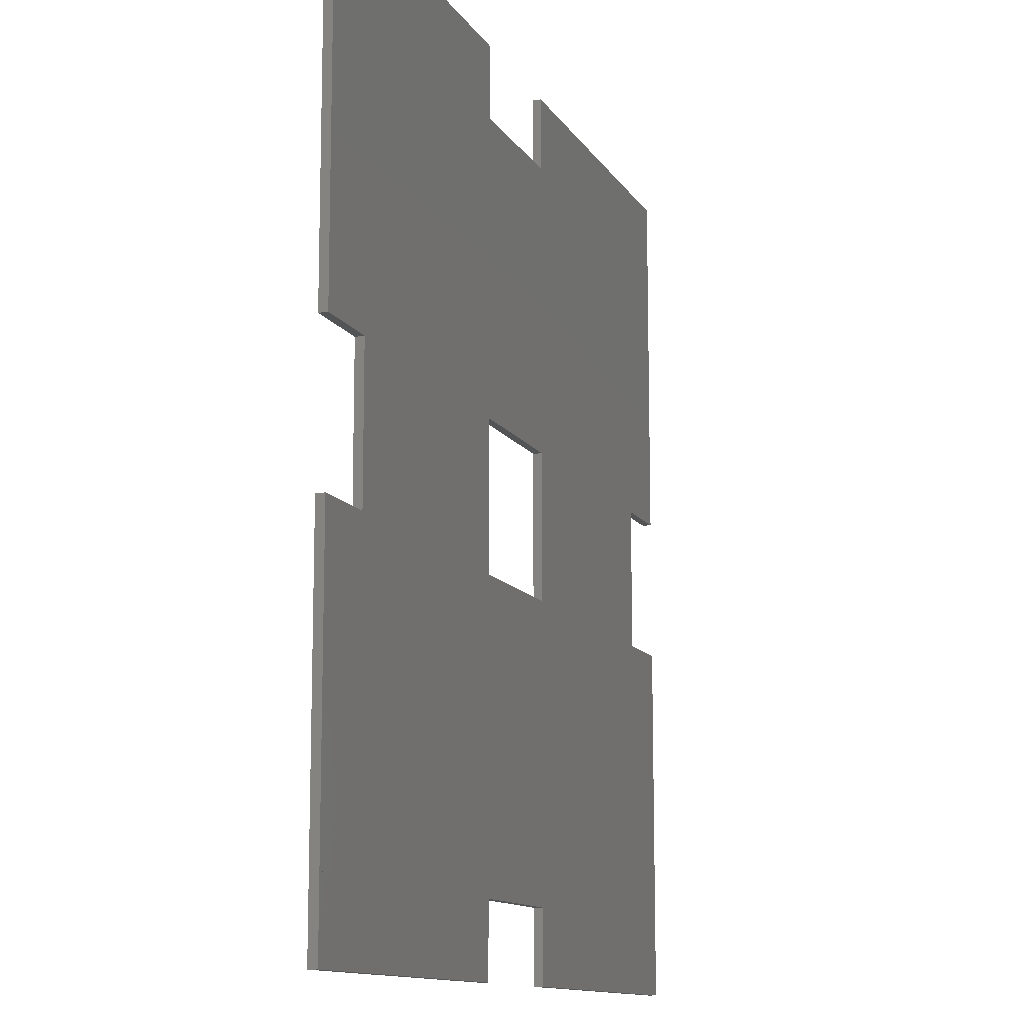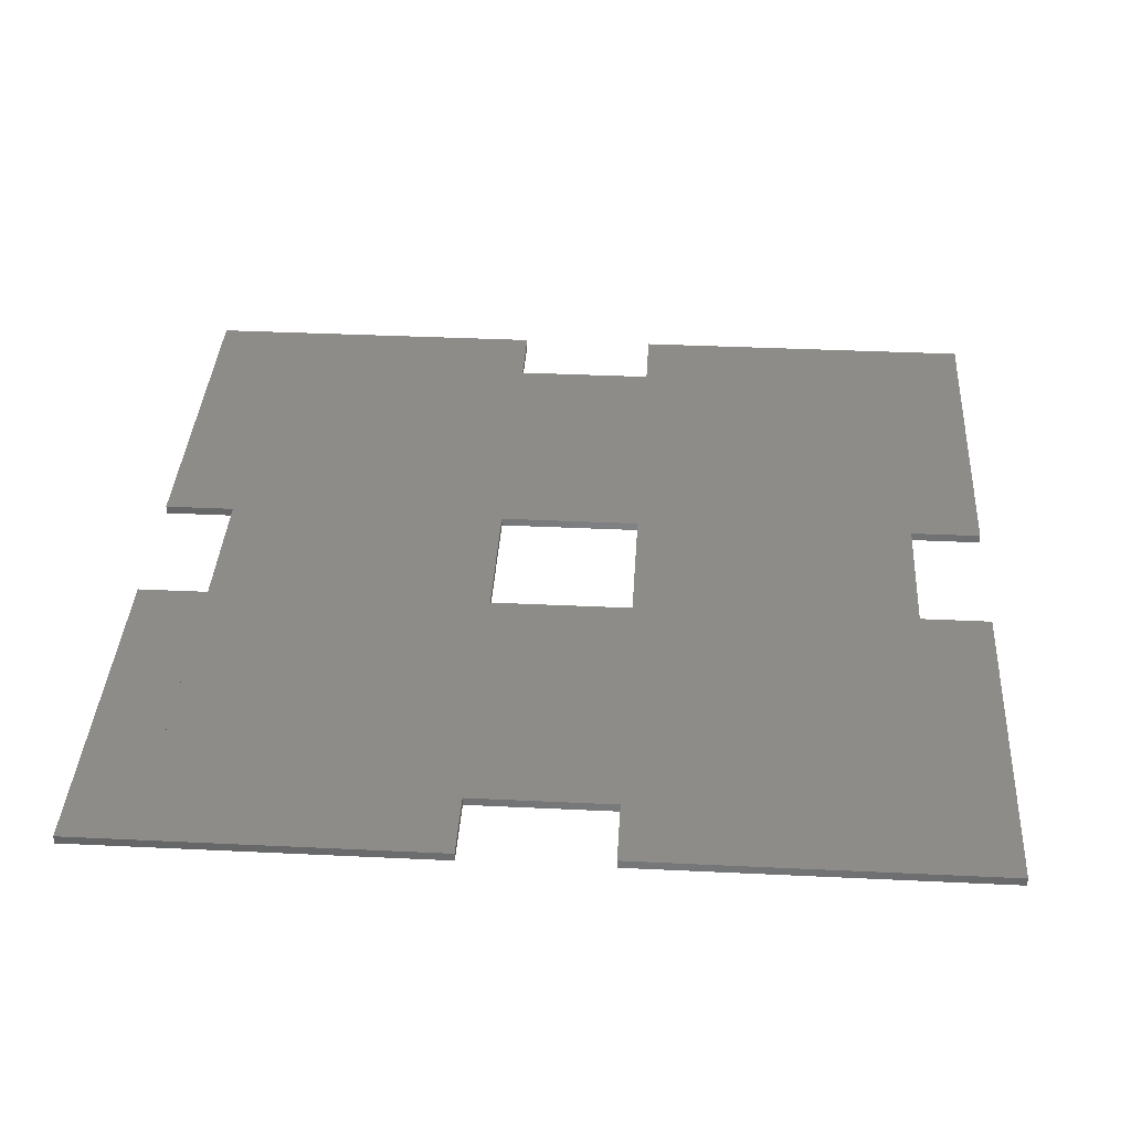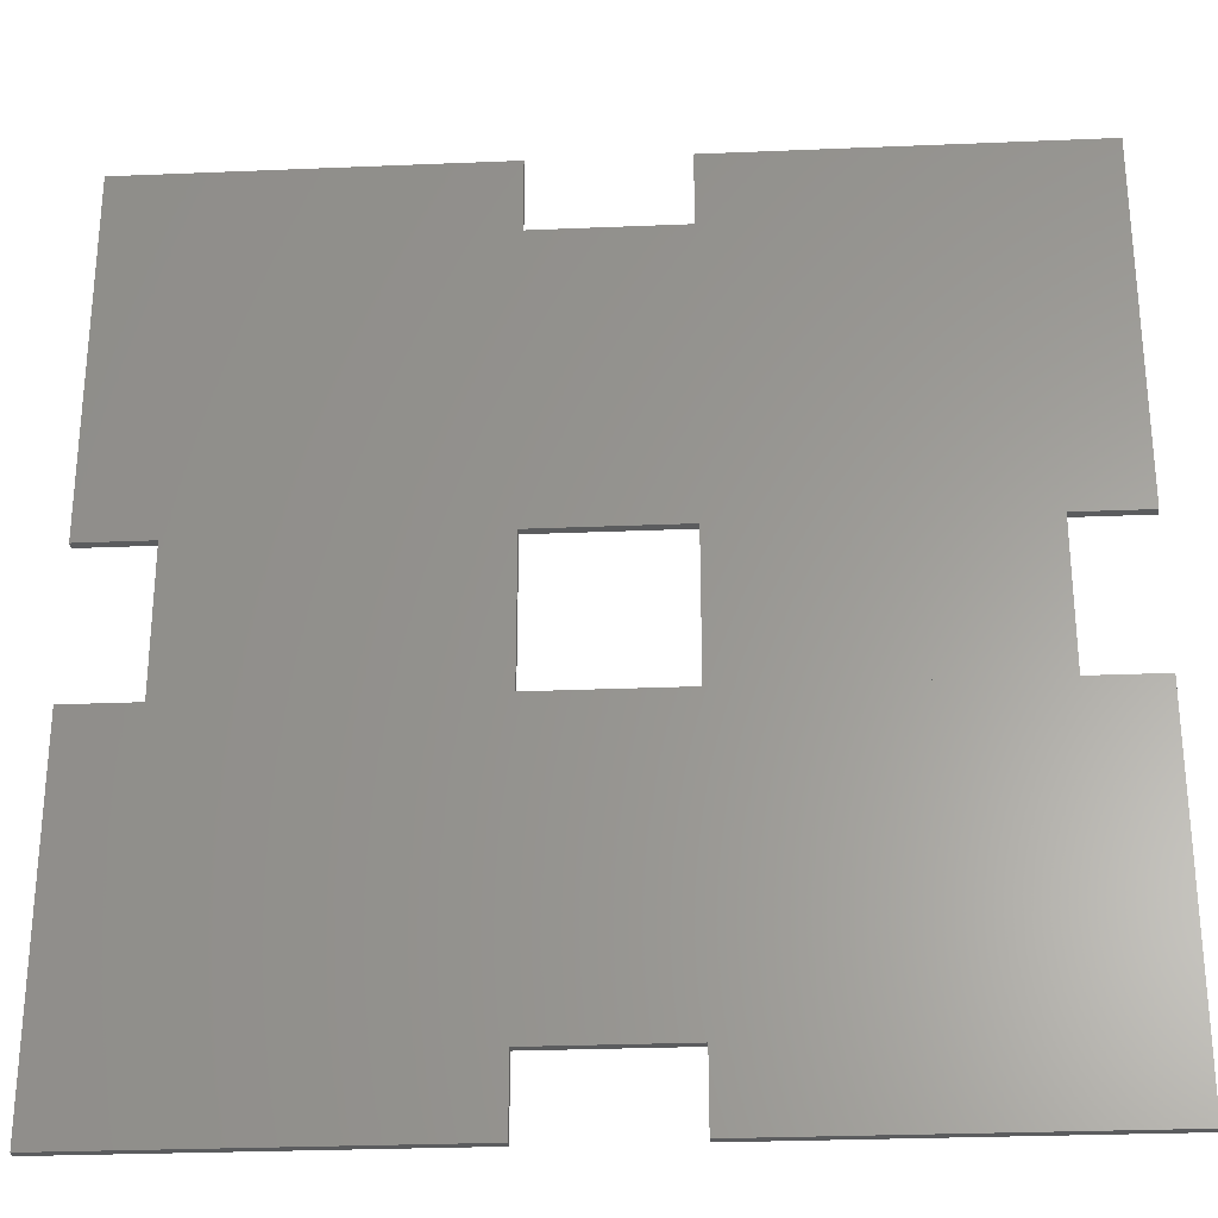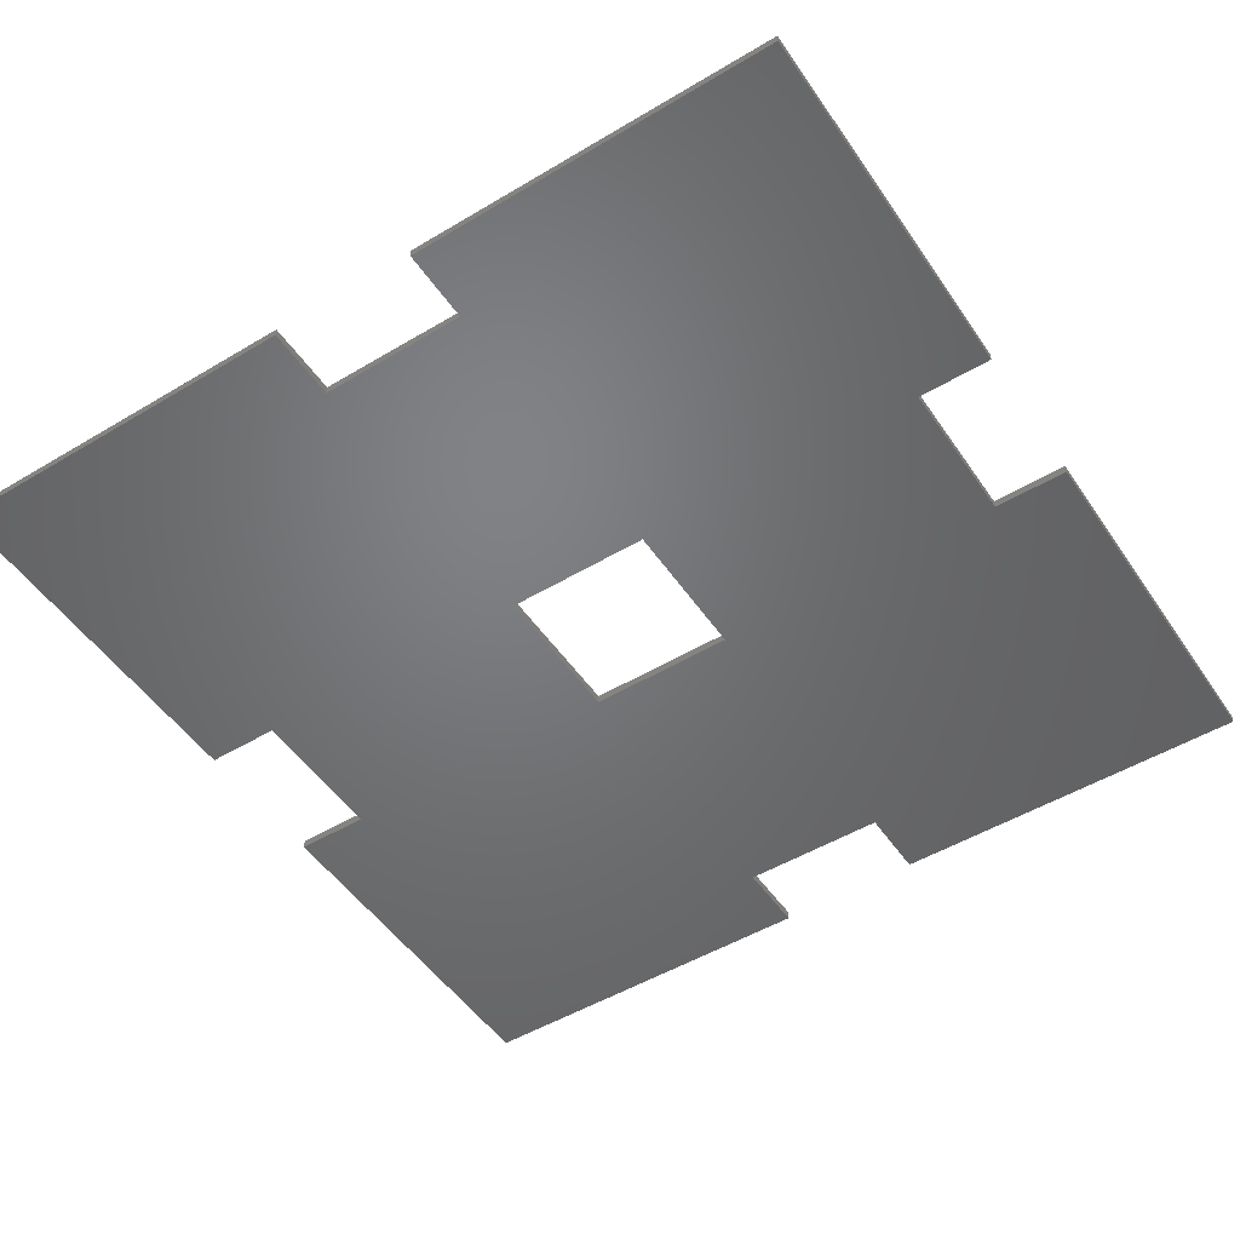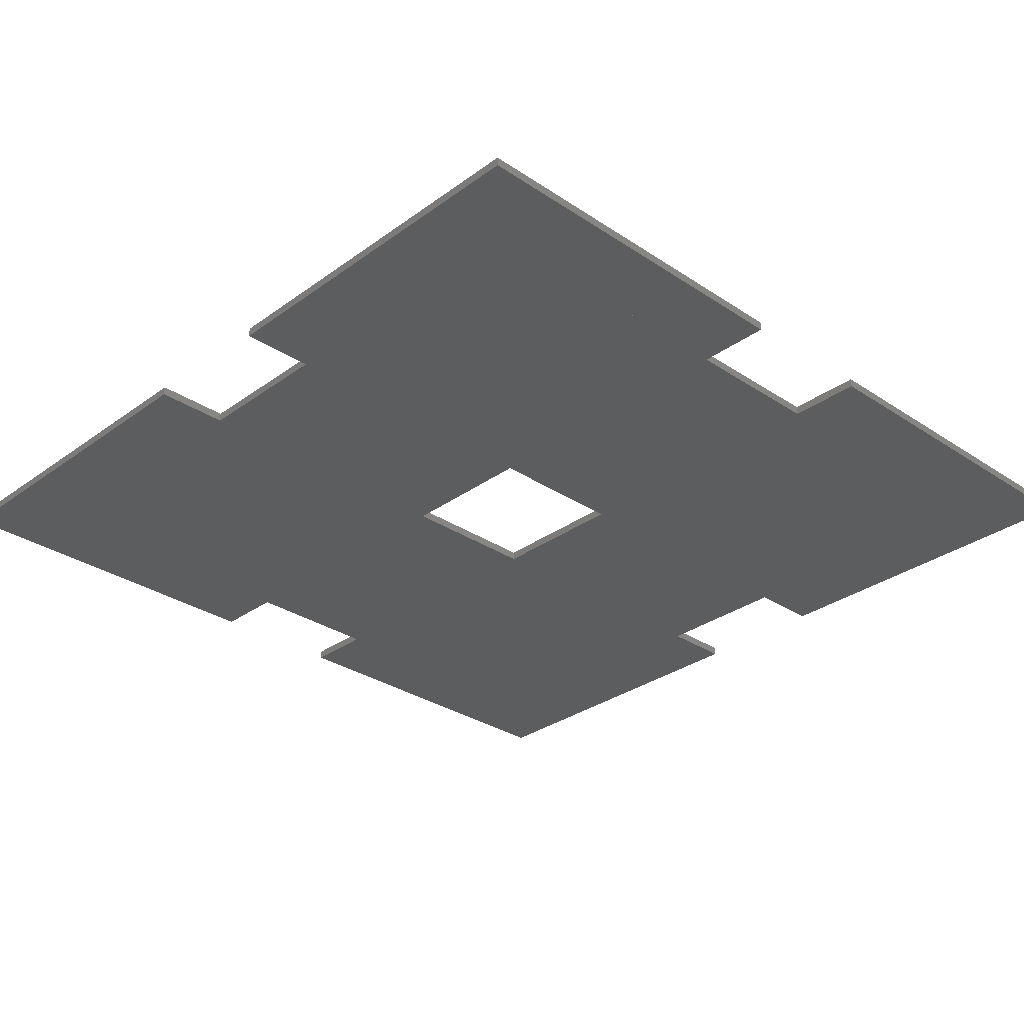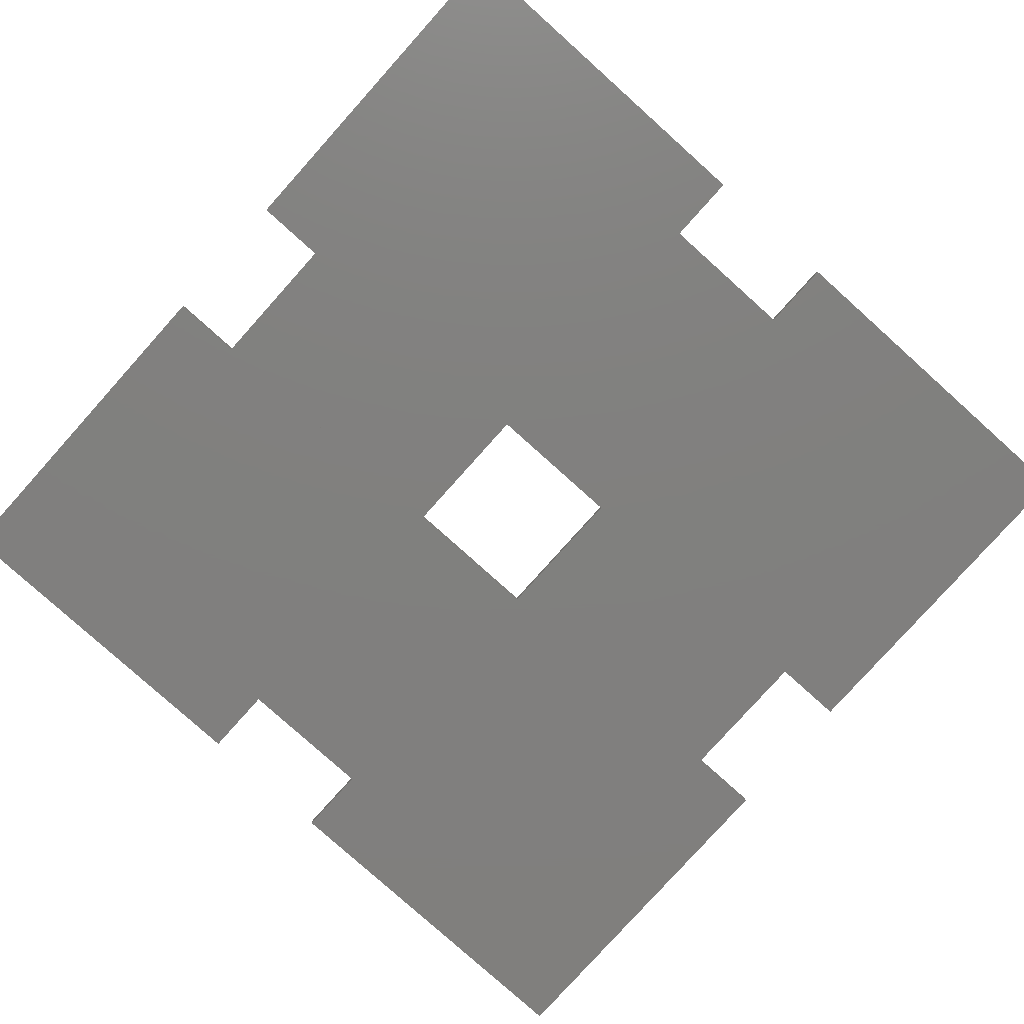
<metadata>
{"format":"stl","ext":"stl","renderer":"f3d","projection":"perspective","resolution":1024,"background":"white","views":[{"elev":-12.1,"azim":-70.1,"up":"+Y"},{"elev":37.3,"azim":93.5,"up":"+Z"},{"elev":-28.2,"azim":3.6,"up":"+Y"},{"elev":-50.4,"azim":-146.8,"up":"+Z"},{"elev":-30.7,"azim":-43.8,"up":"+Z"},{"elev":-80.0,"azim":-41.9,"up":"+Z"}]}
</metadata>
<code>
# stl→obj: 56 verts, 142 faces
v -150 -125 0
v -150 -25 3
v -150 -25 0
v -150 -125 3
v -150 -150 0
v -150 -150 3
v -150 125 0
v -150 150 3
v -150 150 0
v -150 125 3
v -150 25 0
v -150 25 3
v -25 -125 3
v -25 -125 0
v 25 -125 0
v 150 -125 3
v 150 -125 0
v 25 -125 3
v -25 125 0
v -25 150 3
v -25 125 3
v -25 150 0
v -25 -25 0
v -25 25 3
v -25 -25 3
v -25 25 0
v -25 -150 0
v -25 -150 3
v 25 -150 3
v 150 -150 0
v 150 -150 3
v 25 -150 0
v 25 25 0
v 25 -25 3
v 25 25 3
v 25 -25 0
v 25 150 0
v 25 125 3
v 25 150 3
v 25 125 0
v 150 -25 3
v 150 -25 0
v 150 25 0
v 150 150 3
v 150 25 3
v 150 125 0
v 150 150 0
v 125 -25 0
v 125 -25 3
v -125 -25 0
v -125 -25 3
v -125 25 3
v -125 25 0
v 125 25 3
v 125 25 0
v 150 125 3
f 1 2 3
f 1 4 2
f 5 4 1
f 4 5 6
f 7 8 9
f 7 10 8
f 11 10 7
f 10 11 12
f 1 13 14
f 13 1 4
f 15 16 17
f 16 15 18
f 19 20 21
f 20 19 22
f 23 24 25
f 24 23 26
f 27 13 28
f 13 27 14
f 6 27 28
f 27 6 5
f 29 30 31
f 30 29 32
f 15 29 18
f 29 15 32
f 33 34 35
f 34 33 36
f 37 38 39
f 38 37 40
f 30 41 31
f 17 41 30
f 41 17 42
f 43 44 45
f 46 44 43
f 44 46 47
f 48 41 42
f 48 49 41
f 36 49 48
f 36 34 49
f 23 34 36
f 23 25 34
f 50 25 23
f 50 51 25
f 3 51 50
f 51 3 2
f 18 17 16
f 18 15 17
f 13 15 18
f 13 14 15
f 4 14 13
f 14 4 1
f 50 52 53
f 52 50 51
f 53 24 26
f 24 53 52
f 33 54 55
f 54 33 35
f 51 23 25
f 23 51 50
f 34 48 49
f 48 34 36
f 49 55 54
f 55 49 48
f 40 56 46
f 40 38 56
f 19 38 40
f 19 21 38
f 7 21 19
f 21 7 10
f 54 43 45
f 54 55 43
f 35 55 54
f 35 33 55
f 24 33 35
f 24 26 33
f 52 26 24
f 52 53 26
f 12 53 52
f 53 12 11
f 9 20 22
f 20 9 8
f 37 44 47
f 44 37 39
f 10 19 21
f 19 10 7
f 38 46 56
f 46 38 40
f 52 25 24
f 25 52 51
f 4 28 13
f 28 4 6
f 35 49 54
f 49 35 34
f 56 54 45
f 38 54 56
f 38 35 54
f 21 35 38
f 21 24 35
f 21 52 24
f 10 52 21
f 52 10 12
f 39 56 44
f 56 39 38
f 49 16 41
f 34 16 49
f 34 18 16
f 25 18 34
f 25 13 18
f 51 13 25
f 2 13 51
f 13 2 4
f 18 31 16
f 31 18 29
f 20 10 21
f 10 20 8
f 5 14 27
f 14 5 1
f 50 26 23
f 26 50 53
f 30 15 17
f 15 30 32
f 7 22 19
f 22 7 9
f 46 37 47
f 37 46 40
f 55 46 43
f 55 40 46
f 33 40 55
f 33 19 40
f 26 19 33
f 53 19 26
f 53 7 19
f 7 53 11
f 48 33 55
f 33 48 36
f 17 48 42
f 17 36 48
f 15 36 17
f 15 23 36
f 14 23 15
f 14 50 23
f 1 50 14
f 50 1 3

</code>
